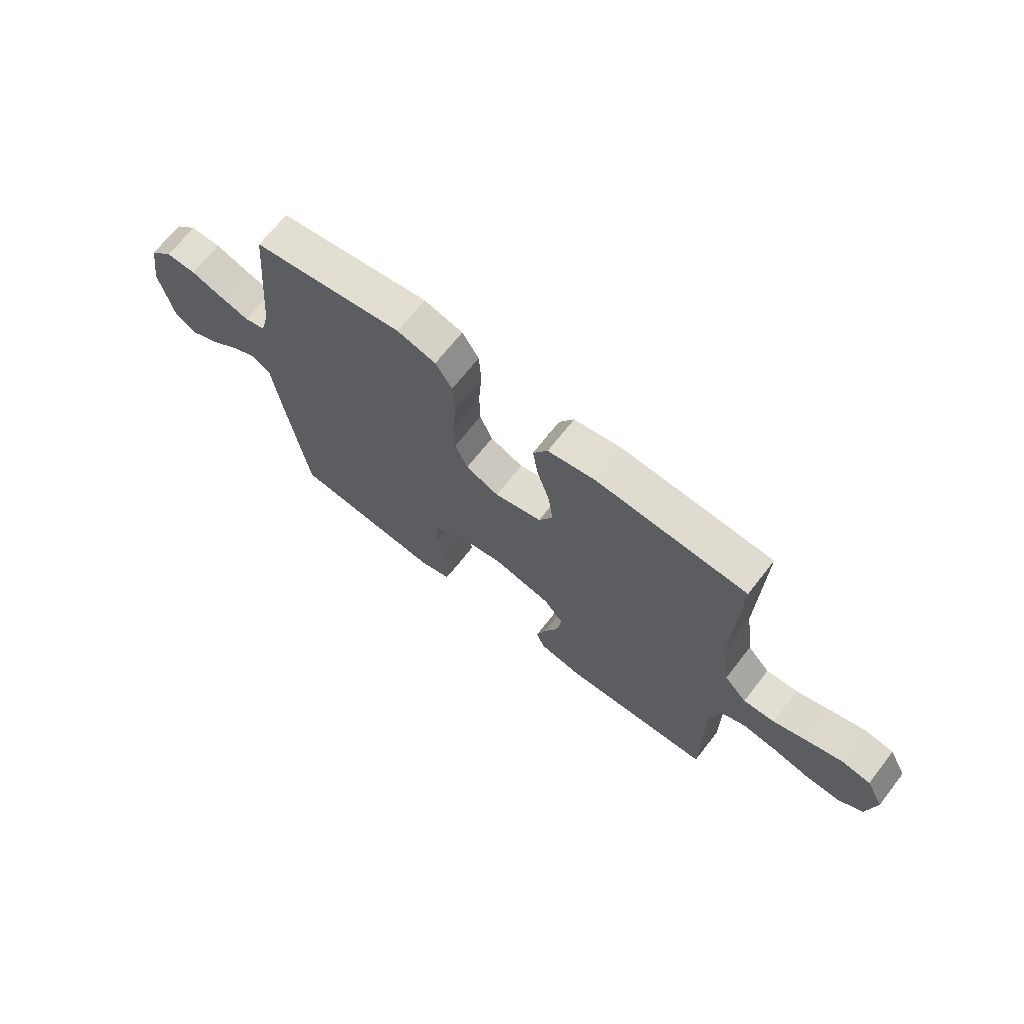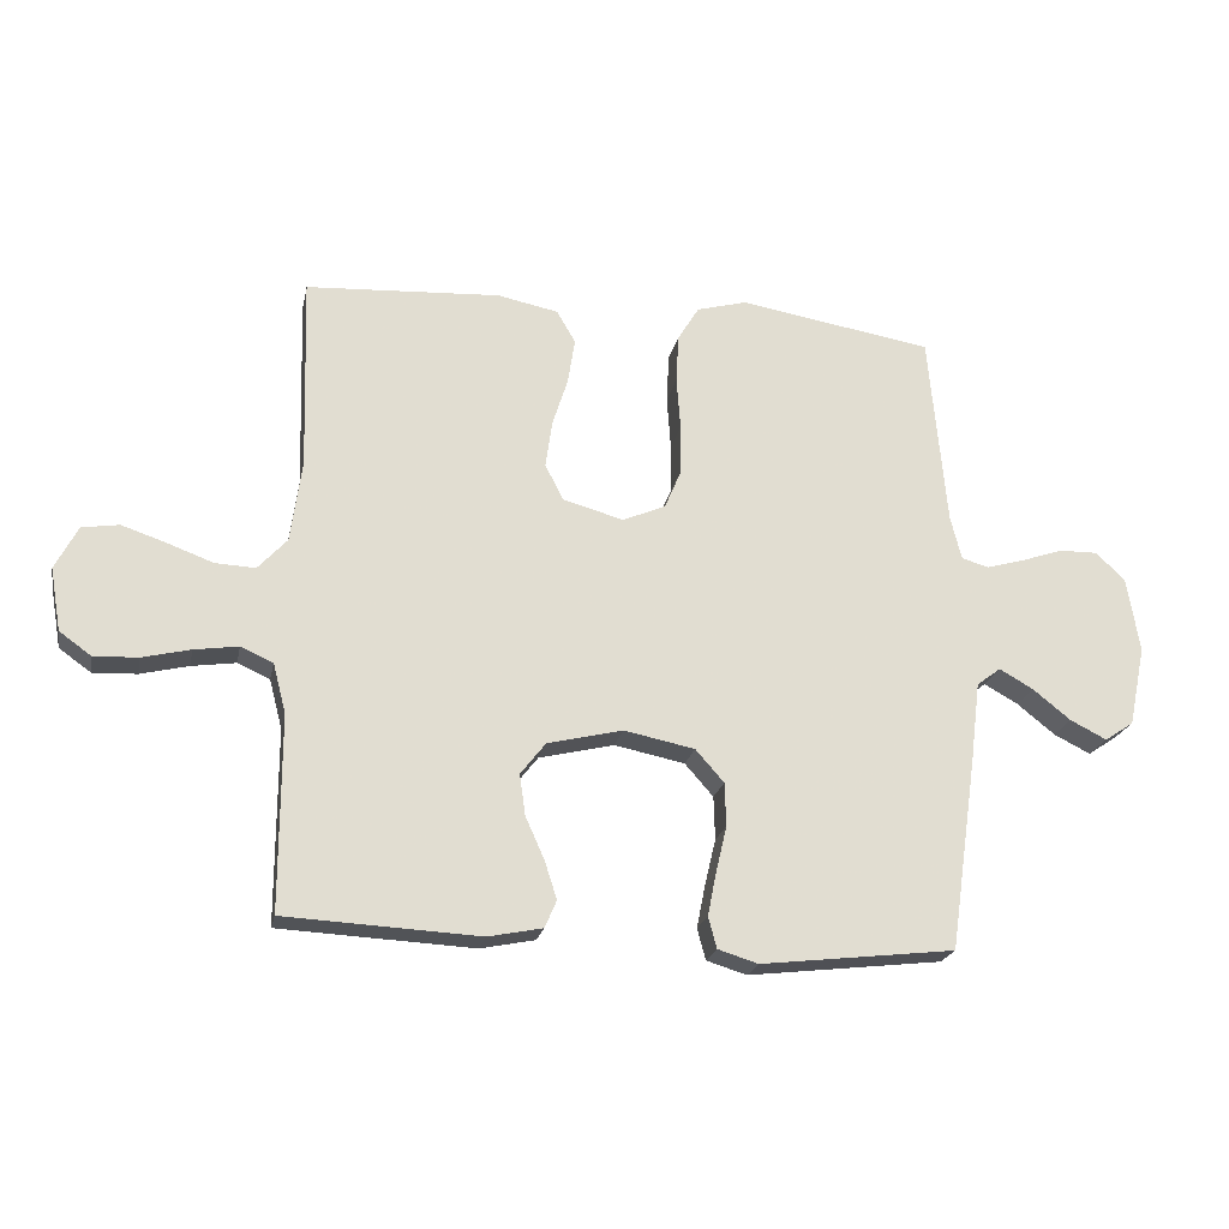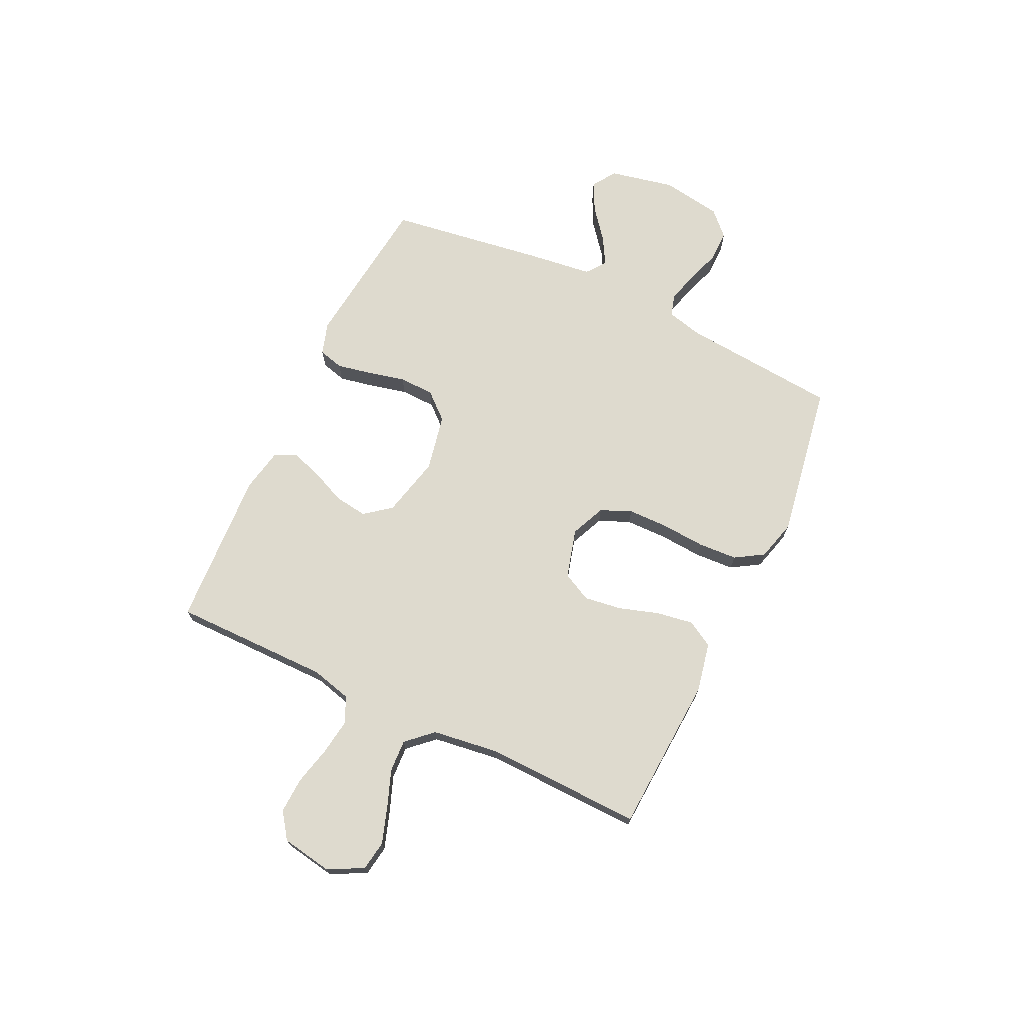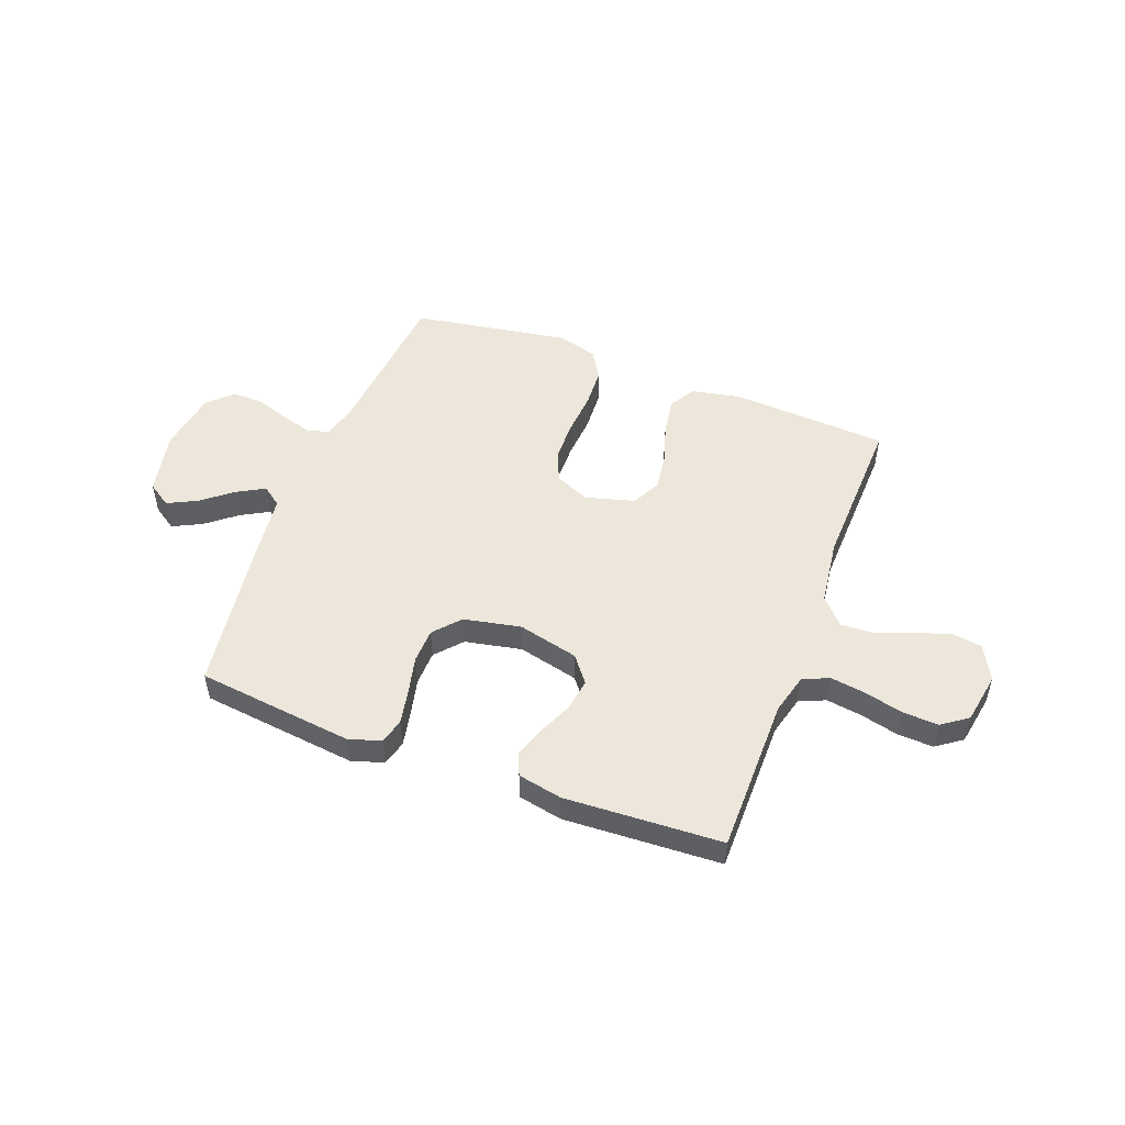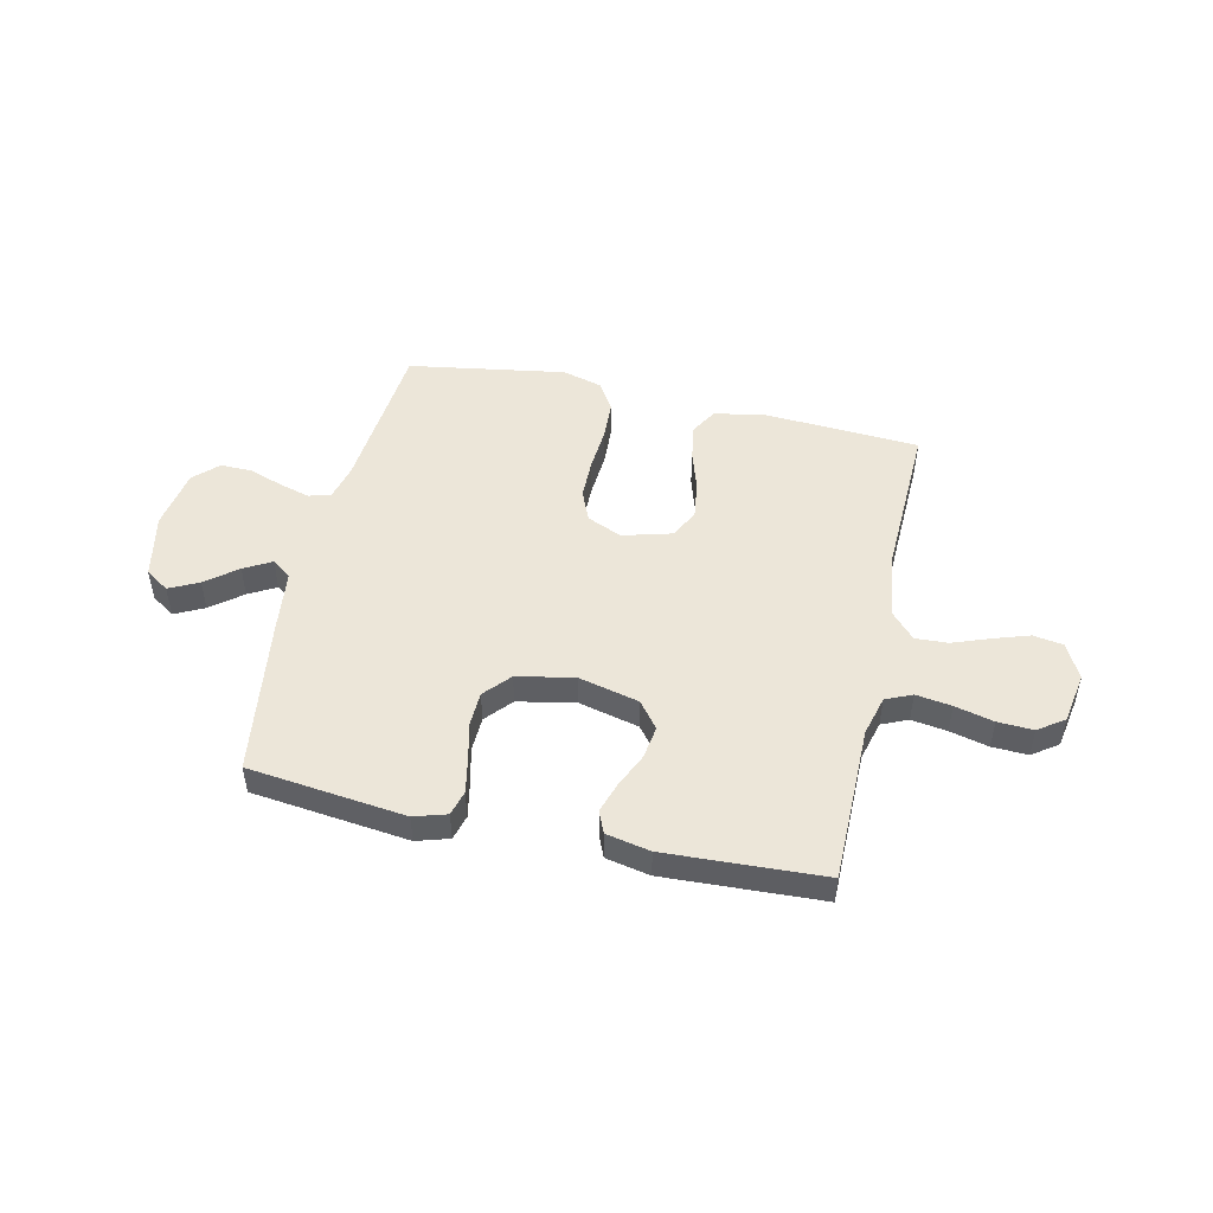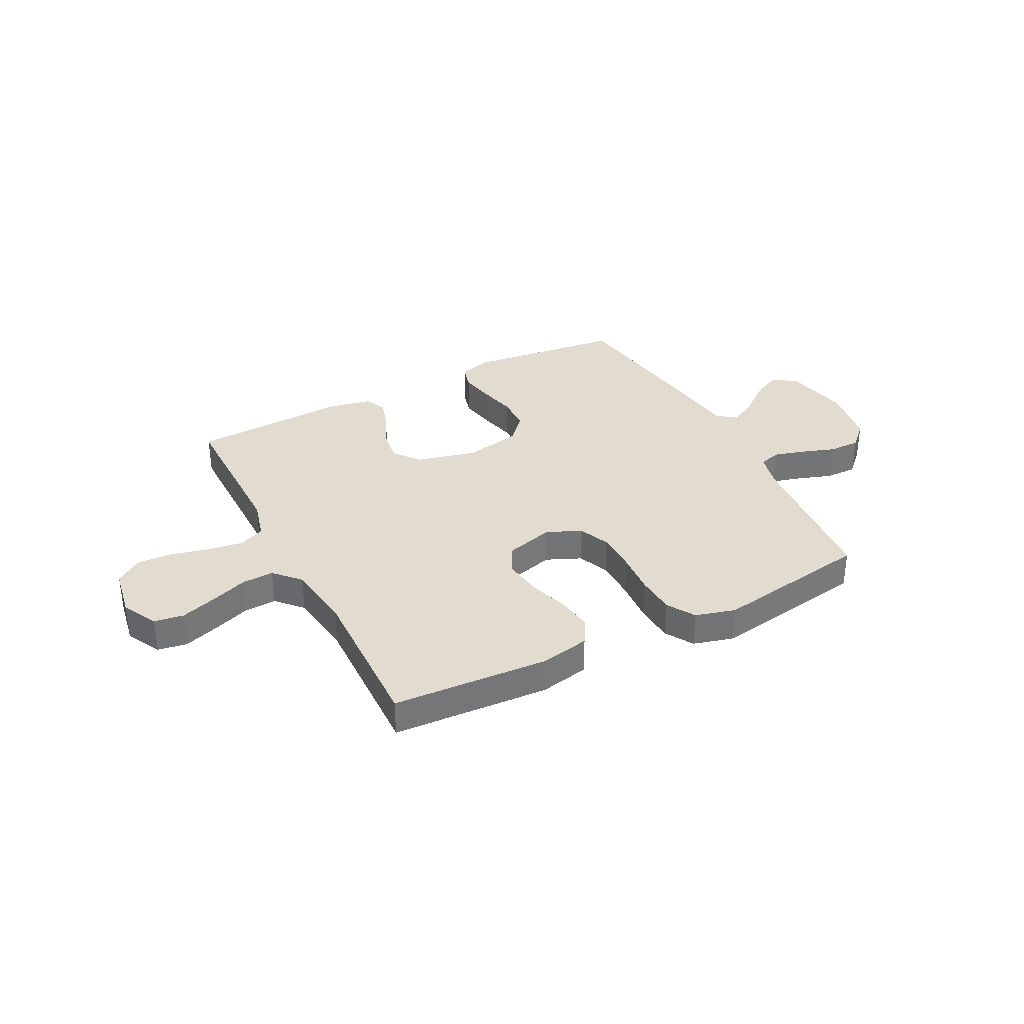
<metadata>
{"format":"obj","ext":"obj","renderer":"f3d","projection":"perspective","resolution":1024,"background":"white","views":[{"elev":68.5,"azim":-142.0,"up":"+Z"},{"elev":-21.6,"azim":-11.5,"up":"+Z"},{"elev":71.1,"azim":-64.7,"up":"+Y"},{"elev":50.8,"azim":-159.3,"up":"+Y"},{"elev":49.2,"azim":-167.3,"up":"+Y"},{"elev":34.4,"azim":-27.3,"up":"+Y"}]}
</metadata>
<code>
v -0.5 0.07 -0.5
v -0.5 0.07 -0.2
v -0.52 0.07 -0.123
v -0.57 0.07 -0.101
v -0.638 0.07 -0.111
v -0.712 0.07 -0.129
v -0.78 0.07 -0.132
v -0.829 0.07 -0.097
v -0.846 0.07 0
v -0.811 0.07 0.067
v -0.754 0.07 0.076
v -0.685 0.07 0.053
v -0.615 0.07 0.027
v -0.553 0.07 0.024
v -0.508 0.07 0.073
v -0.491 0.07 0.2
v -0.5 0.07 0.5
v -0.2 0.07 0.518
v -0.106 0.07 0.499
v -0.077 0.07 0.449
v -0.088 0.07 0.379
v -0.112 0.07 0.303
v -0.122 0.07 0.231
v -0.094 0.07 0.176
v 0 0.07 0.15
v 0.066 0.07 0.179
v 0.091 0.07 0.238
v 0.092 0.07 0.316
v 0.086 0.07 0.399
v 0.09 0.07 0.474
v 0.123 0.07 0.528
v 0.2 0.07 0.549
v 0.5 0.07 0.5
v 0.527 0.07 0.2
v 0.544 0.07 0.132
v 0.586 0.07 0.12
v 0.645 0.07 0.137
v 0.709 0.07 0.159
v 0.769 0.07 0.16
v 0.814 0.07 0.116
v 0.833 0.07 0
v 0.807 0.07 -0.124
v 0.762 0.07 -0.154
v 0.706 0.07 -0.126
v 0.647 0.07 -0.079
v 0.595 0.07 -0.05
v 0.558 0.07 -0.078
v 0.543 0.07 -0.2
v 0.5 0.07 -0.5
v 0.2 0.07 -0.535
v 0.138 0.07 -0.516
v 0.125 0.07 -0.468
v 0.138 0.07 -0.402
v 0.155 0.07 -0.33
v 0.153 0.07 -0.263
v 0.109 0.07 -0.213
v 0 0.07 -0.191
v -0.116 0.07 -0.219
v -0.155 0.07 -0.269
v -0.146 0.07 -0.332
v -0.117 0.07 -0.397
v -0.098 0.07 -0.456
v -0.116 0.07 -0.498
v -0.2 0.07 -0.515
v -0.5 0 -0.5
v -0.5 0 -0.2
v -0.52 0 -0.123
v -0.57 0 -0.101
v -0.638 0 -0.111
v -0.712 0 -0.129
v -0.78 0 -0.132
v -0.829 0 -0.097
v -0.846 0 0
v -0.811 0 0.067
v -0.754 0 0.076
v -0.685 0 0.053
v -0.615 0 0.027
v -0.553 0 0.024
v -0.508 0 0.073
v -0.491 0 0.2
v -0.5 0 0.5
v -0.2 0 0.518
v -0.106 0 0.499
v -0.077 0 0.449
v -0.088 0 0.379
v -0.112 0 0.303
v -0.122 0 0.231
v -0.094 0 0.176
v 0 0 0.15
v 0.066 0 0.179
v 0.091 0 0.238
v 0.092 0 0.316
v 0.086 0 0.399
v 0.09 0 0.474
v 0.123 0 0.528
v 0.2 0 0.549
v 0.5 0 0.5
v 0.527 0 0.2
v 0.544 0 0.132
v 0.586 0 0.12
v 0.645 0 0.137
v 0.709 0 0.159
v 0.769 0 0.16
v 0.814 0 0.116
v 0.833 0 0
v 0.807 0 -0.124
v 0.762 0 -0.154
v 0.706 0 -0.126
v 0.647 0 -0.079
v 0.595 0 -0.05
v 0.558 0 -0.078
v 0.543 0 -0.2
v 0.5 0 -0.5
v 0.2 0 -0.535
v 0.138 0 -0.516
v 0.125 0 -0.468
v 0.138 0 -0.402
v 0.155 0 -0.33
v 0.153 0 -0.263
v 0.109 0 -0.213
v 0 0 -0.191
v -0.116 0 -0.219
v -0.155 0 -0.269
v -0.146 0 -0.332
v -0.117 0 -0.397
v -0.098 0 -0.456
v -0.116 0 -0.498
v -0.2 0 -0.515
f 63 64 1 2
f 60 61 62 63
f 60 63 2 3
f 59 60 3
f 58 59 3 4
f 57 58 4
f 51 52 53 54
f 49 50 51 54
f 47 48 49 54
f 46 47 54 55
f 42 43 44 45
f 42 45 46
f 41 42 46
f 40 41 46
f 37 38 39 40
f 36 37 40 46
f 35 36 46 55
f 31 32 33 34
f 28 29 30 31
f 27 28 31 34
f 26 27 34 35
f 19 20 21 22
f 19 22 23
f 16 17 18 19
f 15 16 19 23
f 14 15 23 24
f 10 11 12 13
f 8 9 10 13
f 8 13 14
f 5 6 7 8
f 4 5 8 14
f 57 4 14 24
f 26 35 55 56
f 25 26 56 57
f 24 25 57
f 66 65 128 127
f 127 126 125 124
f 67 66 127 124
f 67 124 123
f 68 67 123 122
f 68 122 121
f 118 117 116 115
f 118 115 114 113
f 118 113 112 111
f 119 118 111 110
f 109 108 107 106
f 110 109 106
f 110 106 105
f 110 105 104
f 104 103 102 101
f 110 104 101 100
f 119 110 100 99
f 98 97 96 95
f 95 94 93 92
f 98 95 92 91
f 99 98 91 90
f 86 85 84 83
f 87 86 83
f 83 82 81 80
f 87 83 80 79
f 88 87 79 78
f 77 76 75 74
f 77 74 73 72
f 78 77 72
f 72 71 70 69
f 78 72 69 68
f 88 78 68 121
f 120 119 99 90
f 121 120 90 89
f 121 89 88
f 1 65 66 2
f 2 66 67 3
f 3 67 68 4
f 4 68 69 5
f 5 69 70 6
f 6 70 71 7
f 7 71 72 8
f 8 72 73 9
f 9 73 74 10
f 10 74 75 11
f 11 75 76 12
f 12 76 77 13
f 13 77 78 14
f 14 78 79 15
f 15 79 80 16
f 16 80 81 17
f 17 81 82 18
f 18 82 83 19
f 19 83 84 20
f 20 84 85 21
f 21 85 86 22
f 22 86 87 23
f 23 87 88 24
f 24 88 89 25
f 25 89 90 26
f 26 90 91 27
f 27 91 92 28
f 28 92 93 29
f 29 93 94 30
f 30 94 95 31
f 31 95 96 32
f 32 96 97 33
f 33 97 98 34
f 34 98 99 35
f 35 99 100 36
f 36 100 101 37
f 37 101 102 38
f 38 102 103 39
f 39 103 104 40
f 40 104 105 41
f 41 105 106 42
f 42 106 107 43
f 43 107 108 44
f 44 108 109 45
f 45 109 110 46
f 46 110 111 47
f 47 111 112 48
f 48 112 113 49
f 49 113 114 50
f 50 114 115 51
f 51 115 116 52
f 52 116 117 53
f 53 117 118 54
f 54 118 119 55
f 55 119 120 56
f 56 120 121 57
f 57 121 122 58
f 58 122 123 59
f 59 123 124 60
f 60 124 125 61
f 61 125 126 62
f 62 126 127 63
f 63 127 128 64
f 64 128 65 1

</code>
